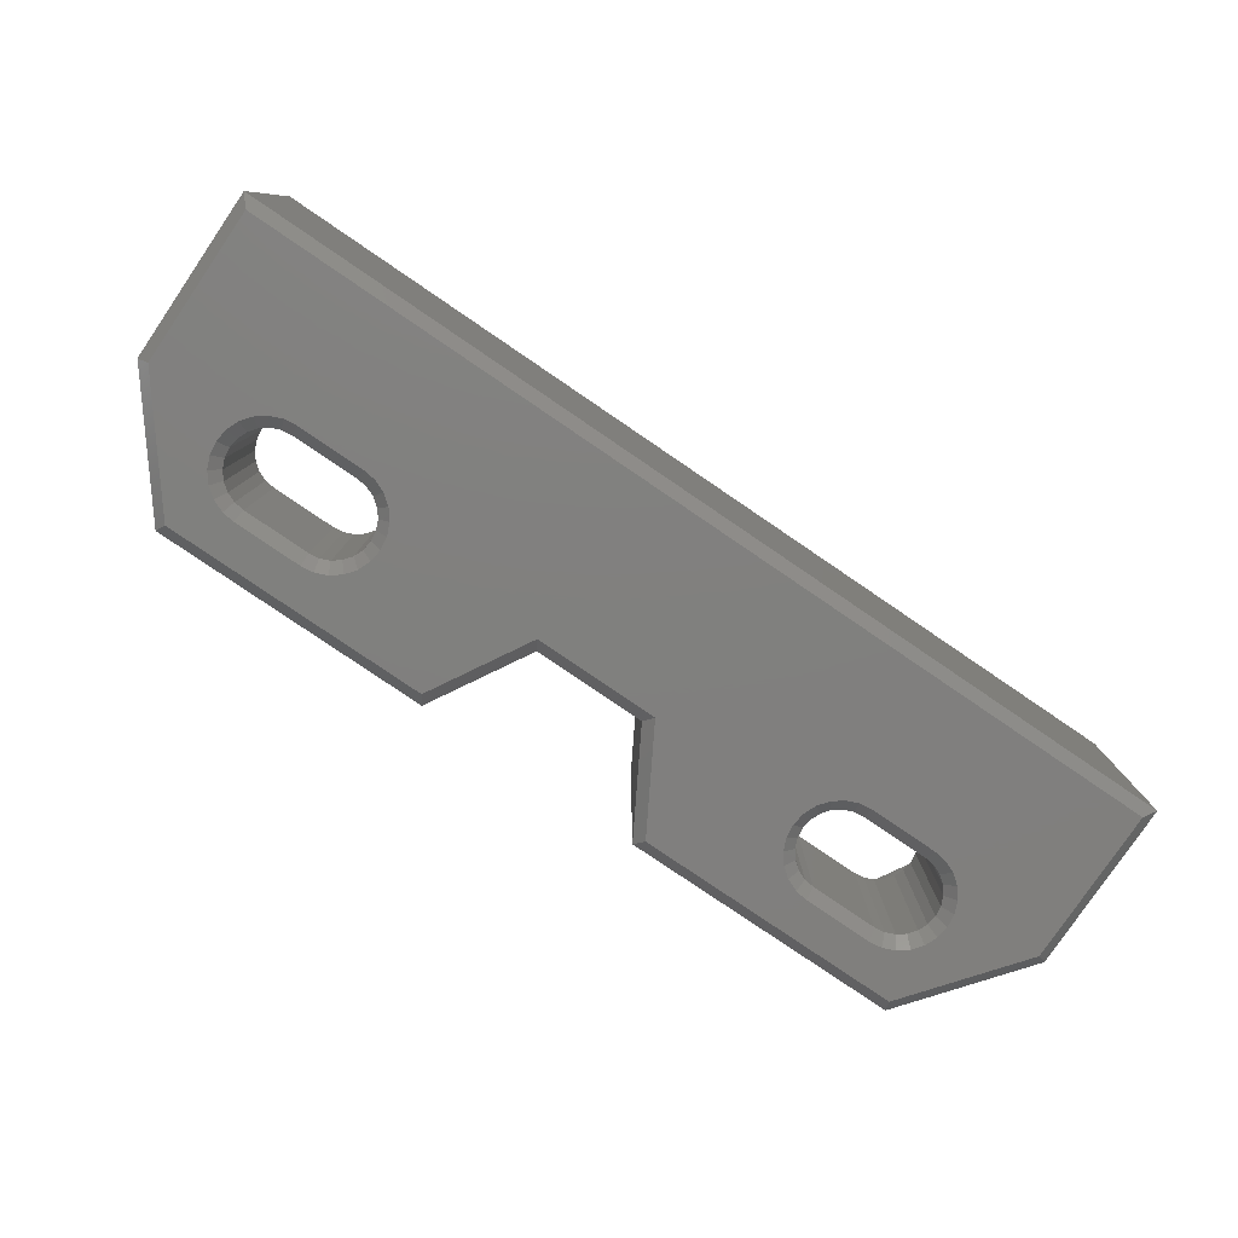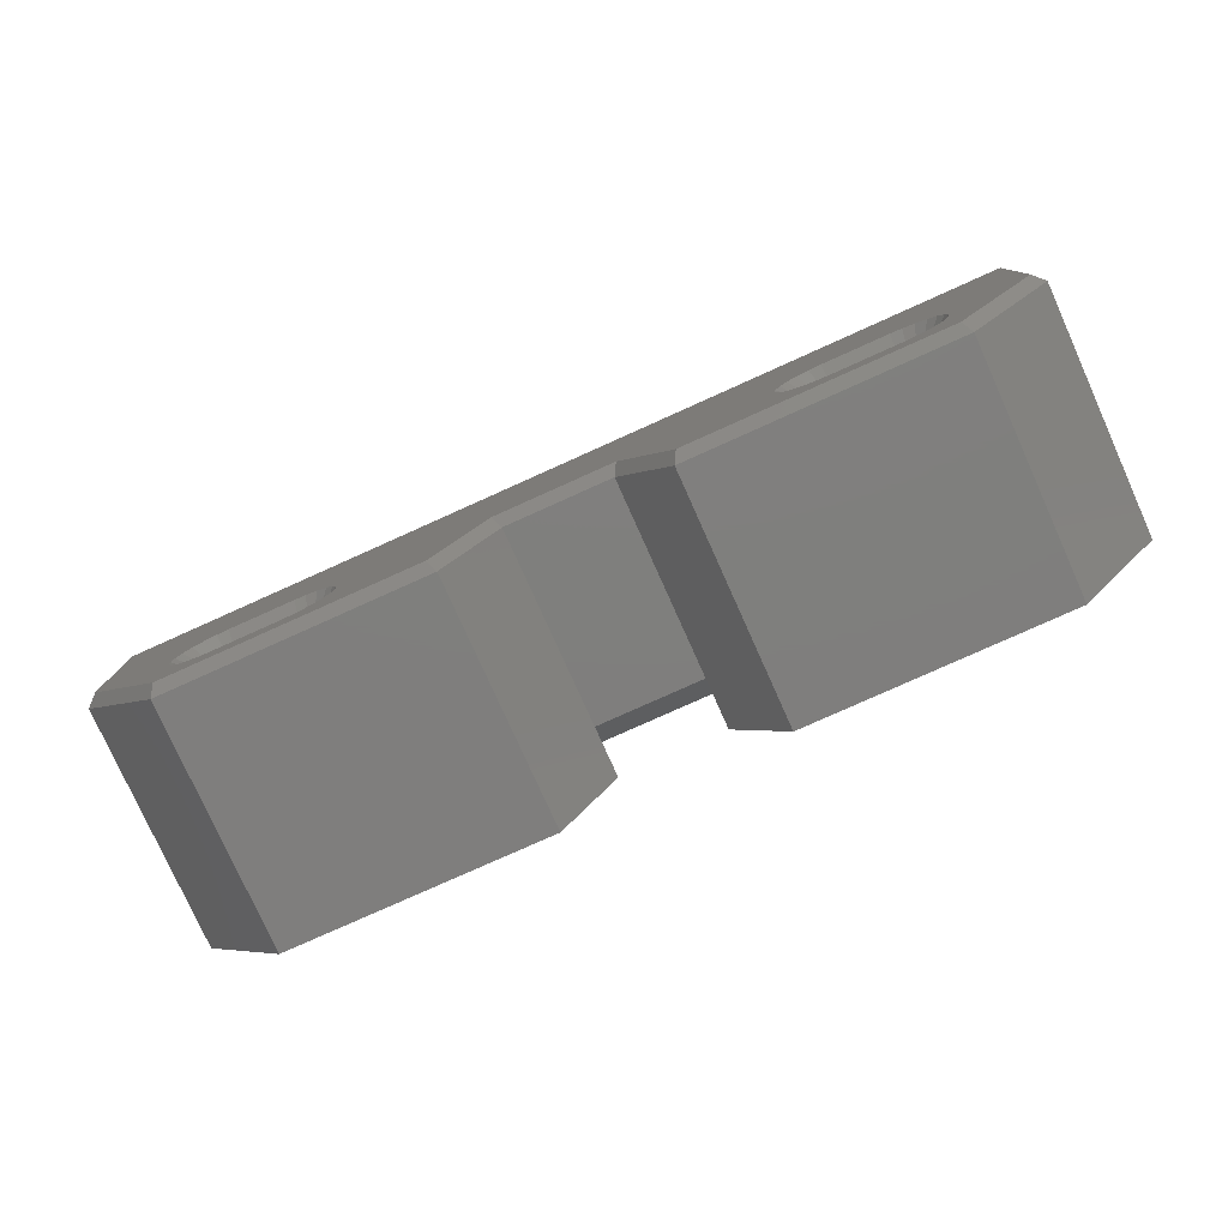
<metadata>
{"format":"stl","ext":"stl","renderer":"f3d","projection":"perspective","resolution":1024,"background":"white","views":[{"elev":-79.9,"azim":145.8,"up":"+Z"},{"elev":-78.7,"azim":-155.8,"up":"+Y"}]}
</metadata>
<code>
# stl→obj: 374 verts, 752 faces
v -14 1.63 3
v -14 3.13 11
v -14 3.13 3
v -14 1.63 12
v -14 2.13 12
v -13.2 3.13 11
v -13.2 3.13 3
v -13.2 1.63 3
v -13.2 1.63 12
v -13.2 2.13 12
v -10.7 3.13 11
v -10.7 1.63 3
v -10.7 3.13 3
v -10.7 1.63 12
v -10.7 2.13 12
v -20.7 3.13 11
v -20.7 1.63 3
v -20.7 3.13 3
v -20.7 1.63 12
v -20.7 2.13 12
v -15.7 3.13 11
v -15.7 1.63 3
v -15.7 3.13 3
v -15.7 1.63 12
v -15.7 2.13 12
v -9 1.63 3
v -9 3.13 11
v -9 3.13 3
v -9 1.63 12
v -9 2.13 12
v -8.2 3.13 11
v -8.2 3.13 3
v 21.5 6.429 0.5
v -21.5 6.429 12
v 21.5 6.429 12
v -21.5 6.43 0.5002
v -19 3.13 3
v -18.2 3.13 11
v -18.2 3.13 3
v -19 3.13 11
v -18.2 1.63 12
v -18.2 1.63 3
v -18.2 2.13 12
v -16.5 3.13 3
v -16.5 3.13 11
v -19 1.63 12
v -19 1.63 3
v -19 2.13 12
v -16.5 1.63 3
v -16.5 1.63 12
v -16.5 2.13 12
v -8.2 1.63 3
v -8.2 1.63 12
v -8.2 2.13 12
v -6.5 1.63 3
v -6.5 3.13 11
v -6.5 3.13 3
v -6.5 1.63 12
v -6.5 2.13 12
v -5.7 3.13 11
v -5.7 3.13 3
v -5.7 1.63 3
v -5.7 1.63 12
v -5.7 2.13 12
v 5.7 1.63 3
v 5.7 3.13 11
v 5.7 3.13 3
v 5.7 1.63 12
v 5.7 2.13 12
v 6.5 3.13 11
v 6.5 3.13 3
v 6.5 1.63 3
v 6.5 1.63 12
v 6.5 2.13 12
v 8.2 1.63 3
v 8.2 3.13 11
v 8.2 3.13 3
v 8.2 1.63 12
v 8.2 2.13 12
v 9 3.13 11
v 9 3.13 3
v 9 1.63 3
v 9 1.63 12
v 9 2.13 12
v 10.7 1.63 3
v 10.7 3.13 11
v 10.7 3.13 3
v 10.7 1.63 12
v 10.7 2.13 12
v 11.5 3.13 11
v 11.5 3.13 3
v 11.5 1.63 3
v 11.5 1.63 12
v 11.5 2.13 12
v 13.2 1.63 3
v 13.2 3.13 11
v 13.2 3.13 3
v 13.2 1.63 12
v 13.2 2.13 12
v 14 3.13 11
v 14 3.13 3
v 14 1.63 3
v 14 1.63 12
v 14 2.13 12
v 15.7 1.63 3
v 15.7 3.13 11
v 15.7 3.13 3
v 15.7 1.63 12
v 15.7 2.13 12
v 16.5 3.13 11
v 16.5 3.13 3
v 16.5 1.63 3
v 16.5 1.63 12
v 16.5 2.13 12
v 18.2 1.63 3
v 18.2 3.13 11
v 18.2 3.13 3
v 18.2 1.63 12
v 18.2 2.13 12
v 19 3.13 11
v 19 3.13 3
v 19 1.63 3
v 19 1.63 12
v 19 2.13 12
v 20.7 1.63 3
v 20.7 3.13 11
v 20.7 3.13 3
v 20.7 1.63 12
v 20.7 2.13 12
v 21.5 3.13 11
v 21.5 3.13 3
v 21.5 4.93 12
v -21.5 4.93 12
v 21.5 3.93 3
v 21.5 -1.168 0.5
v 21.5 3.93 11
v 21.5 -1.168 12
v 21.5 2.13 12
v -21.5 3.93 11
v -21.5 3.13 3
v -21.5 3.13 11
v -21.5 3.93 3
v -11.5 1.63 3
v -11.5 3.13 11
v -11.5 3.13 3
v -11.5 1.63 12
v -11.5 2.13 12
v -21.5 2.13 12
v -15.45 -3.763 0.5001
v -15 -3.822 8
v -15 -3.822 0.5001
v -15.45 -3.763 8
v -12 -3.822 8
v -12 -3.822 0.5001
v -11.55 -3.763 8
v -11.55 -3.763 0.5001
v -11.12 -3.588 8
v -11.12 -3.588 0.5001
v -10.76 -3.31 8
v -10.76 -3.31 0.5001
v -10.48 -2.947 8
v -10.48 -2.947 0.5001
v -10.31 -2.525 8
v -10.31 -2.525 0.5001
v -10.25 -2.072 8
v -10.25 -2.072 0.5001
v -10.31 -1.619 8
v -10.31 -1.619 0.5001
v -10.48 -1.197 8
v -10.48 -1.197 0.5001
v -10.76 -0.8349 8
v -10.76 -0.8349 0.5001
v -11.12 -0.5568 0.5001
v -11.12 -0.5568 8
v -11.55 -0.382 0.5001
v -11.55 -0.3819 8
v -12 -0.3223 0.5001
v -12 -0.3223 8
v -15 -0.3223 8
v -15.45 -0.382 0.5001
v -15 -0.3223 0.5001
v -15.45 -0.3819 8
v -15.87 -0.5568 0.5001
v -15.88 -0.5568 8
v -16.24 -0.8349 0.5001
v -16.24 -0.8349 8
v -16.52 -1.197 8
v -16.52 -1.197 0.5001
v -16.69 -1.619 8
v -16.69 -1.619 0.5001
v -16.75 -2.072 0.5001
v -16.75 -2.072 8
v -16.69 -2.525 0.5001
v -16.69 -2.525 8
v -16.52 -2.947 0.5001
v -16.52 -2.947 8
v -16.24 -3.31 0.5001
v -16.24 -3.31 8
v -15.88 -3.588 8
v -15.87 -3.588 0.5001
v 11.55 -3.763 0.5001
v 12 -3.822 8
v 12 -3.822 0.5001
v 11.55 -3.763 8
v 15 -3.822 8
v 15 -3.822 0.5001
v 15.45 -3.763 8
v 15.45 -3.763 0.5001
v 15.88 -3.588 8
v 15.88 -3.588 0.5001
v 16.24 -3.31 8
v 16.24 -3.31 0.5001
v 16.52 -2.947 0.5001
v 16.52 -2.947 8
v 16.69 -2.525 0.5001
v 16.69 -2.525 8
v 16.75 -2.072 0.5001
v 16.75 -2.072 8
v 16.69 -1.619 0.5001
v 16.69 -1.619 8
v 16.52 -1.197 0.5001
v 16.52 -1.197 8
v 16.24 -0.8349 0.5001
v 16.24 -0.8349 8
v 15.88 -0.5568 0.5001
v 15.88 -0.5568 8
v 15.45 -0.382 0.5001
v 15.45 -0.3819 8
v 15 -0.3223 0.5001
v 15 -0.3223 8
v 12 -0.3223 0.5001
v 12 -0.3223 8
v 11.55 -0.382 0.5001
v 11.55 -0.3819 8
v 11.13 -0.5568 0.5001
v 11.13 -0.5568 8
v 10.76 -0.8349 0.5001
v 10.76 -0.8349 8
v 10.48 -1.197 8
v 10.48 -1.197 0.5001
v 10.31 -1.619 8
v 10.31 -1.619 0.5001
v 10.25 -2.072 8
v 10.25 -2.072 0.5001
v 10.31 -2.525 8
v 10.31 -2.525 0.5001
v 10.48 -2.947 8
v 10.48 -2.947 0.5001
v 10.76 -3.31 8
v 10.76 -3.31 0.5001
v 11.13 -3.588 8
v 11.13 -3.588 0.5001
v -10.35 -4.93 8
v -13.35 -4.93 8
v -8.7 -2.072 8
v -13.65 -4.93 8
v -16.65 -4.93 8
v -10.35 0.7856 8
v -18.3 -2.072 8
v -16.65 0.7856 8
v -13.35 0.7856 8
v -13.65 0.7856 8
v -10.35 -4.93 12
v -13.35 -4.93 12
v -13.65 -4.93 12
v -16.65 -4.93 12
v -8.7 -2.072 12
v -10.35 0.7856 12
v -13.35 0.7856 12
v -13.65 0.7856 12
v -16.65 0.7856 12
v -18.3 -2.072 12
v 16.65 -4.93 8
v 13.65 -4.93 8
v 18.3 -2.072 8
v 10.35 -4.93 8
v 16.65 0.7856 8
v 13.65 0.7856 8
v 8.7 -2.072 8
v 10.35 0.7856 8
v 13.35 0.7856 8
v 13.35 -4.93 8
v 13.65 -4.93 12
v 16.65 -4.93 12
v 13.35 -4.93 12
v 10.35 -4.93 12
v 18.3 -2.072 12
v 16.65 0.7856 12
v 13.65 0.7856 12
v 13.35 0.7856 12
v 10.35 0.7856 12
v 8.7 -2.072 12
v -17.39 -6.43 12
v -21.5 -1.169 12
v -5.015 -6.43 12
v -2.5 -2.074 12
v -4.638 1.63 12
v 5.02 -6.43 0.5001
v 2.5 -2.066 3
v 2.5 -2.066 0.5001
v 5.02 -6.43 12
v 2.5 -2.066 12
v -2.5 -2.074 0.5001
v -2.5 -2.074 3
v -21.5 -1.169 0.5003
v -17.39 -6.43 0.5001
v 17.39 -6.43 0.5001
v 17.39 -6.43 12
v -5.015 -6.43 0.5001
v -5.304 -5.93 6.568e-05
v -11.42 -4.25 6.044e-05
v -2.789 -1.574 6.392e-05
v -11.97 -4.322 6.078e-05
v -10.87 -4.025 6.015e-05
v -10.41 -3.666 6.008e-05
v -10.05 -3.199 6.024e-05
v -9.822 -2.656 6.063e-05
v -9.746 -2.072 6.121e-05
v -9.822 -1.489 6.194e-05
v 2.788 -1.565 6.351e-05
v -17.15 -5.93 6.883e-05
v -15.58 -4.25 6.161e-05
v -16.13 -4.025 6.219e-05
v -21 -0.9973 0.0003239
v -15.03 -4.322 6.131e-05
v -16.59 -3.666 6.285e-05
v -16.95 -3.199 6.356e-05
v -17.18 -2.656 6.426e-05
v -17.25 -2.072 6.491e-05
v -17.18 -1.489 6.546e-05
v -16.95 -0.9452 6.588e-05
v -21 5.93 0.0002437
v -16.59 -0.4783 6.613e-05
v -16.13 -0.12 6.621e-05
v -15.58 0.1052 6.609e-05
v -15.03 0.1777 6.597e-05
v -11.97 0.1777 6.588e-05
v 11.97 0.1777 6.554e-05
v 15.03 0.1777 6.571e-05
v 21 5.929 0
v 17.15 -5.93 6.541e-05
v 16.13 -4.025 5.909e-05
v 21 -0.9962 4.475e-05
v 15.58 -4.25 5.934e-05
v 5.309 -5.93 6.644e-05
v 15.03 -4.322 5.967e-05
v 11.97 -4.322 6.044e-05
v 16.59 -3.666 5.909e-05
v 16.95 -3.199 5.935e-05
v 17.18 -2.656 5.984e-05
v 17.25 -2.072 6.054e-05
v 17.18 -1.489 6.14e-05
v 16.95 -0.9452 6.235e-05
v 16.59 -0.4783 6.334e-05
v 16.13 -0.12 6.43e-05
v 15.58 0.1052 6.515e-05
v 11.42 -4.25 6.098e-05
v 10.87 -4.025 6.178e-05
v 10.41 -3.666 6.265e-05
v 10.05 -3.199 6.354e-05
v 9.823 -2.656 6.438e-05
v 9.746 -2.072 6.512e-05
v 9.823 -1.489 6.57e-05
v -10.05 -0.9452 6.278e-05
v 10.05 -0.9452 6.608e-05
v -10.41 -0.4783 6.367e-05
v 10.41 -0.4783 6.625e-05
v -10.87 -0.12 6.454e-05
v 10.87 -0.12 6.618e-05
v -11.42 0.1052 6.535e-05
v 11.42 0.1052 6.588e-05
v -4.638 1.63 3
v 4.634 1.63 3
v 4.634 1.63 12
f 1 2 3
f 2 1 4
f 2 4 5
f 3 6 7
f 6 3 2
f 6 8 7
f 8 6 9
f 9 6 10
f 11 12 13
f 12 11 14
f 14 11 15
f 16 17 18
f 17 16 19
f 19 16 20
f 21 22 23
f 22 21 24
f 24 21 25
f 26 27 28
f 27 26 29
f 27 29 30
f 28 31 32
f 31 28 27
f 33 34 35
f 34 33 36
f 37 38 39
f 38 37 40
f 39 41 42
f 41 39 38
f 41 38 43
f 44 21 23
f 21 44 45
f 46 37 47
f 37 46 40
f 40 46 48
f 49 45 44
f 45 49 50
f 45 50 51
f 31 52 32
f 52 31 53
f 53 31 54
f 55 56 57
f 56 55 58
f 56 58 59
f 57 60 61
f 60 57 56
f 60 62 61
f 62 60 63
f 63 60 64
f 65 66 67
f 66 65 68
f 66 68 69
f 67 70 71
f 70 67 66
f 70 72 71
f 72 70 73
f 73 70 74
f 75 76 77
f 76 75 78
f 76 78 79
f 77 80 81
f 80 77 76
f 80 82 81
f 82 80 83
f 83 80 84
f 85 86 87
f 86 85 88
f 86 88 89
f 87 90 91
f 90 87 86
f 90 92 91
f 92 90 93
f 93 90 94
f 95 96 97
f 96 95 98
f 96 98 99
f 97 100 101
f 100 97 96
f 100 102 101
f 102 100 103
f 103 100 104
f 105 106 107
f 106 105 108
f 106 108 109
f 107 110 111
f 110 107 106
f 110 112 111
f 112 110 113
f 113 110 114
f 115 116 117
f 116 115 118
f 116 118 119
f 117 120 121
f 120 117 116
f 120 122 121
f 122 120 123
f 123 120 124
f 125 126 127
f 126 125 128
f 126 128 129
f 127 130 131
f 130 127 126
f 132 34 133
f 34 132 35
f 33 134 135
f 134 33 35
f 134 35 136
f 136 35 132
f 135 131 137
f 131 135 134
f 137 131 130
f 137 130 138
f 136 133 139
f 133 136 132
f 140 16 18
f 16 140 141
f 139 134 136
f 134 139 142
f 143 144 145
f 144 143 146
f 144 146 147
f 145 11 13
f 11 145 144
f 56 64 60
f 64 56 59
f 126 138 130
f 138 126 129
f 116 124 120
f 124 116 119
f 96 104 100
f 104 96 99
f 141 20 16
f 20 141 148
f 40 43 38
f 43 40 48
f 66 74 70
f 74 66 69
f 86 94 90
f 94 86 89
f 45 25 21
f 25 45 51
f 76 84 80
f 84 76 79
f 144 15 11
f 15 144 147
f 2 10 6
f 10 2 5
f 27 54 31
f 54 27 30
f 106 114 110
f 114 106 109
f 149 150 151
f 150 149 152
f 151 153 154
f 153 151 150
f 154 155 156
f 155 154 153
f 156 157 158
f 157 156 155
f 158 159 160
f 159 158 157
f 160 161 162
f 161 160 159
f 162 163 164
f 163 162 161
f 164 165 166
f 165 164 163
f 166 167 168
f 167 166 165
f 168 169 170
f 169 168 167
f 170 171 172
f 171 170 169
f 171 173 172
f 173 171 174
f 174 175 173
f 175 174 176
f 176 177 175
f 177 176 178
f 179 180 181
f 180 179 182
f 182 183 180
f 183 182 184
f 184 185 183
f 185 184 186
f 185 187 188
f 187 185 186
f 188 189 190
f 189 188 187
f 189 191 190
f 191 189 192
f 192 193 191
f 193 192 194
f 194 195 193
f 195 194 196
f 196 197 195
f 197 196 198
f 197 199 200
f 199 197 198
f 200 152 149
f 152 200 199
f 201 202 203
f 202 201 204
f 203 205 206
f 205 203 202
f 206 207 208
f 207 206 205
f 208 209 210
f 209 208 207
f 210 211 212
f 211 210 209
f 211 213 212
f 213 211 214
f 214 215 213
f 215 214 216
f 216 217 215
f 217 216 218
f 218 219 217
f 219 218 220
f 220 221 219
f 221 220 222
f 222 223 221
f 223 222 224
f 224 225 223
f 225 224 226
f 226 227 225
f 227 226 228
f 228 229 227
f 229 228 230
f 230 231 229
f 231 230 232
f 232 233 231
f 233 232 234
f 234 235 233
f 235 234 236
f 236 237 235
f 237 236 238
f 237 239 240
f 239 237 238
f 240 241 242
f 241 240 239
f 242 243 244
f 243 242 241
f 244 245 246
f 245 244 243
f 246 247 248
f 247 246 245
f 248 249 250
f 249 248 247
f 250 251 252
f 251 250 249
f 252 204 201
f 204 252 251
f 178 181 177
f 181 178 179
f 253 157 254
f 157 253 255
f 254 157 256
f 256 157 155
f 256 155 257
f 257 155 153
f 157 255 159
f 159 255 161
f 161 255 163
f 163 255 165
f 165 255 258
f 165 258 167
f 167 258 169
f 169 258 171
f 171 258 174
f 174 258 176
f 176 258 178
f 257 199 259
f 199 257 152
f 152 257 150
f 150 257 153
f 259 199 198
f 259 198 196
f 259 196 194
f 259 194 192
f 259 192 189
f 259 189 260
f 260 189 187
f 260 187 186
f 260 186 184
f 260 184 182
f 260 182 179
f 260 179 178
f 260 178 258
f 260 258 261
f 260 261 262
f 254 263 253
f 263 254 264
f 264 254 256
f 264 256 265
f 265 256 257
f 265 257 266
f 263 255 253
f 255 263 267
f 267 258 255
f 258 267 268
f 268 261 258
f 261 268 269
f 261 269 262
f 262 269 270
f 262 270 260
f 260 270 271
f 271 259 260
f 259 271 272
f 272 257 259
f 257 272 266
f 273 209 274
f 209 273 275
f 274 209 207
f 274 207 276
f 276 207 205
f 276 205 202
f 209 275 211
f 211 275 214
f 214 275 216
f 216 275 218
f 218 275 277
f 218 277 220
f 220 277 222
f 222 277 224
f 224 277 226
f 226 277 228
f 228 277 230
f 230 277 232
f 232 277 278
f 276 251 279
f 251 276 204
f 204 276 202
f 279 251 249
f 279 249 247
f 279 247 245
f 279 245 243
f 279 243 241
f 279 241 280
f 280 241 239
f 280 239 238
f 280 238 236
f 280 236 234
f 280 234 232
f 280 232 278
f 280 278 281
f 276 282 274
f 273 283 284
f 283 273 274
f 283 274 285
f 285 274 282
f 285 282 286
f 286 282 276
f 284 275 273
f 275 284 287
f 287 277 275
f 277 287 288
f 289 277 288
f 277 289 278
f 278 289 290
f 278 290 281
f 281 290 291
f 281 291 280
f 280 292 279
f 292 280 291
f 279 286 276
f 286 279 292
f 293 266 294
f 266 293 295
f 266 295 263
f 266 263 264
f 266 264 265
f 294 266 272
f 294 272 271
f 294 271 19
f 294 19 148
f 148 19 20
f 296 263 295
f 263 296 267
f 267 296 297
f 267 297 268
f 268 297 269
f 269 297 270
f 270 297 271
f 271 297 19
f 19 297 46
f 46 297 41
f 41 297 24
f 41 24 50
f 24 297 63
f 24 63 4
f 50 24 25
f 50 25 51
f 63 58 4
f 58 63 64
f 58 64 59
f 54 29 53
f 29 54 30
f 15 146 14
f 146 15 147
f 4 9 5
f 9 4 53
f 53 4 58
f 9 53 29
f 9 29 14
f 9 14 146
f 5 9 10
f 41 48 46
f 48 41 43
f 298 299 300
f 299 298 301
f 299 301 302
f 299 303 300
f 303 299 304
f 293 305 306
f 305 293 294
f 137 307 135
f 307 137 308
f 305 140 142
f 140 305 294
f 140 294 141
f 141 294 148
f 36 142 34
f 142 36 305
f 34 142 139
f 34 139 133
f 295 306 309
f 306 295 293
f 304 309 303
f 309 304 295
f 295 304 296
f 310 311 312
f 311 310 313
f 312 311 314
f 312 314 315
f 312 315 316
f 312 316 317
f 312 317 318
f 312 318 319
f 312 319 320
f 321 322 310
f 322 321 323
f 323 321 324
f 310 322 325
f 310 325 313
f 323 324 326
f 326 324 327
f 327 324 328
f 328 324 329
f 329 324 330
f 330 324 331
f 331 324 332
f 331 332 333
f 333 332 334
f 334 332 335
f 335 332 336
f 336 332 337
f 337 332 338
f 338 332 339
f 339 332 340
f 341 342 343
f 342 341 344
f 344 341 345
f 344 345 346
f 346 345 347
f 343 342 348
f 343 348 349
f 343 349 350
f 343 350 351
f 343 351 352
f 343 352 353
f 343 353 340
f 340 353 354
f 340 354 355
f 340 355 356
f 340 356 339
f 345 357 347
f 357 345 320
f 357 320 358
f 358 320 359
f 359 320 360
f 360 320 361
f 361 320 362
f 362 320 363
f 363 320 319
f 363 319 364
f 363 364 365
f 365 364 366
f 365 366 367
f 367 366 368
f 367 368 369
f 369 368 370
f 369 370 371
f 371 370 337
f 371 337 338
f 308 298 307
f 298 308 301
f 367 235 237
f 235 367 369
f 347 206 346
f 206 347 203
f 363 240 242
f 240 363 365
f 298 341 307
f 341 298 345
f 362 242 244
f 242 362 363
f 323 149 322
f 149 323 200
f 326 200 323
f 200 326 197
f 327 197 326
f 197 327 195
f 177 370 175
f 370 177 337
f 336 177 181
f 177 336 337
f 358 201 357
f 201 358 252
f 164 318 317
f 318 164 166
f 219 351 217
f 351 219 352
f 361 248 360
f 248 361 246
f 221 352 219
f 352 221 353
f 215 351 350
f 351 215 217
f 229 356 227
f 356 229 339
f 225 354 223
f 354 225 355
f 227 355 225
f 355 227 356
f 360 250 359
f 250 360 248
f 371 231 233
f 231 371 338
f 362 246 361
f 246 362 244
f 223 353 221
f 353 223 354
f 328 195 327
f 195 328 193
f 329 193 328
f 193 329 191
f 330 191 329
f 191 330 190
f 359 252 358
f 252 359 250
f 338 229 231
f 229 338 339
f 330 188 190
f 188 330 331
f 331 185 188
f 185 331 333
f 333 183 185
f 183 333 334
f 334 180 183
f 180 334 335
f 173 366 172
f 366 173 368
f 172 364 170
f 364 172 366
f 170 319 168
f 319 170 364
f 166 319 318
f 319 166 168
f 158 315 314
f 315 158 160
f 156 314 311
f 314 156 158
f 154 311 313
f 311 154 156
f 325 154 313
f 154 325 151
f 322 151 325
f 151 322 149
f 305 321 306
f 321 305 324
f 340 36 33
f 36 340 332
f 341 135 307
f 135 341 343
f 206 344 346
f 344 206 208
f 369 233 235
f 233 369 371
f 208 342 344
f 342 208 210
f 210 348 342
f 348 210 212
f 212 349 348
f 349 212 213
f 213 350 349
f 350 213 215
f 343 33 135
f 33 343 340
f 357 203 347
f 203 357 201
f 175 368 173
f 368 175 370
f 365 237 240
f 237 365 367
f 162 317 316
f 317 162 164
f 160 316 315
f 316 160 162
f 324 36 332
f 36 324 305
f 321 309 306
f 309 321 310
f 300 345 298
f 345 300 320
f 312 300 303
f 300 312 320
f 335 181 180
f 181 335 336
f 310 303 309
f 303 310 312
f 17 46 47
f 46 17 19
f 42 50 49
f 50 42 41
f 22 4 1
f 4 22 24
f 8 146 143
f 146 8 9
f 12 29 26
f 29 12 14
f 52 58 55
f 58 52 53
f 372 63 297
f 63 372 62
f 373 68 65
f 68 373 374
f 72 78 75
f 78 72 73
f 82 88 85
f 88 82 83
f 92 98 95
f 98 92 93
f 102 108 105
f 108 102 103
f 112 118 115
f 118 112 113
f 122 128 125
f 128 122 123
f 283 285 284
f 308 284 301
f 284 308 137
f 284 137 287
f 287 137 288
f 288 137 128
f 128 137 138
f 288 128 290
f 128 138 129
f 301 286 302
f 286 301 285
f 285 301 284
f 302 286 292
f 302 292 291
f 302 291 374
f 374 291 290
f 374 290 113
f 113 290 123
f 123 290 128
f 113 123 118
f 374 113 103
f 103 113 108
f 374 103 93
f 93 103 98
f 374 93 88
f 88 93 94
f 88 94 89
f 84 78 83
f 78 84 79
f 374 73 68
f 73 374 83
f 83 374 88
f 73 83 78
f 68 73 74
f 68 74 69
f 124 118 123
f 118 124 119
f 114 108 113
f 108 114 109
f 104 98 103
f 98 104 99
f 290 289 288
f 297 304 372
f 304 297 296
f 299 372 304
f 372 299 373
f 47 18 17
f 18 47 37
f 18 37 39
f 49 39 42
f 39 49 44
f 67 373 65
f 373 67 61
f 61 67 57
f 57 67 32
f 32 67 28
f 28 67 13
f 13 67 145
f 145 67 7
f 7 67 3
f 3 67 23
f 23 67 44
f 134 127 131
f 127 134 121
f 121 134 117
f 117 134 111
f 111 134 107
f 107 134 101
f 101 134 97
f 97 134 91
f 91 134 87
f 87 134 81
f 81 134 77
f 77 134 71
f 71 134 67
f 67 134 142
f 18 142 140
f 142 18 39
f 142 39 44
f 142 44 67
f 77 72 75
f 72 77 71
f 87 82 85
f 82 87 81
f 97 92 95
f 92 97 91
f 107 102 105
f 102 107 101
f 3 22 1
f 22 3 23
f 145 8 143
f 8 145 7
f 28 12 26
f 12 28 13
f 57 52 55
f 52 57 32
f 117 112 115
f 112 117 111
f 127 122 125
f 122 127 121
f 372 61 62
f 61 372 373
f 302 373 299
f 373 302 374

</code>
